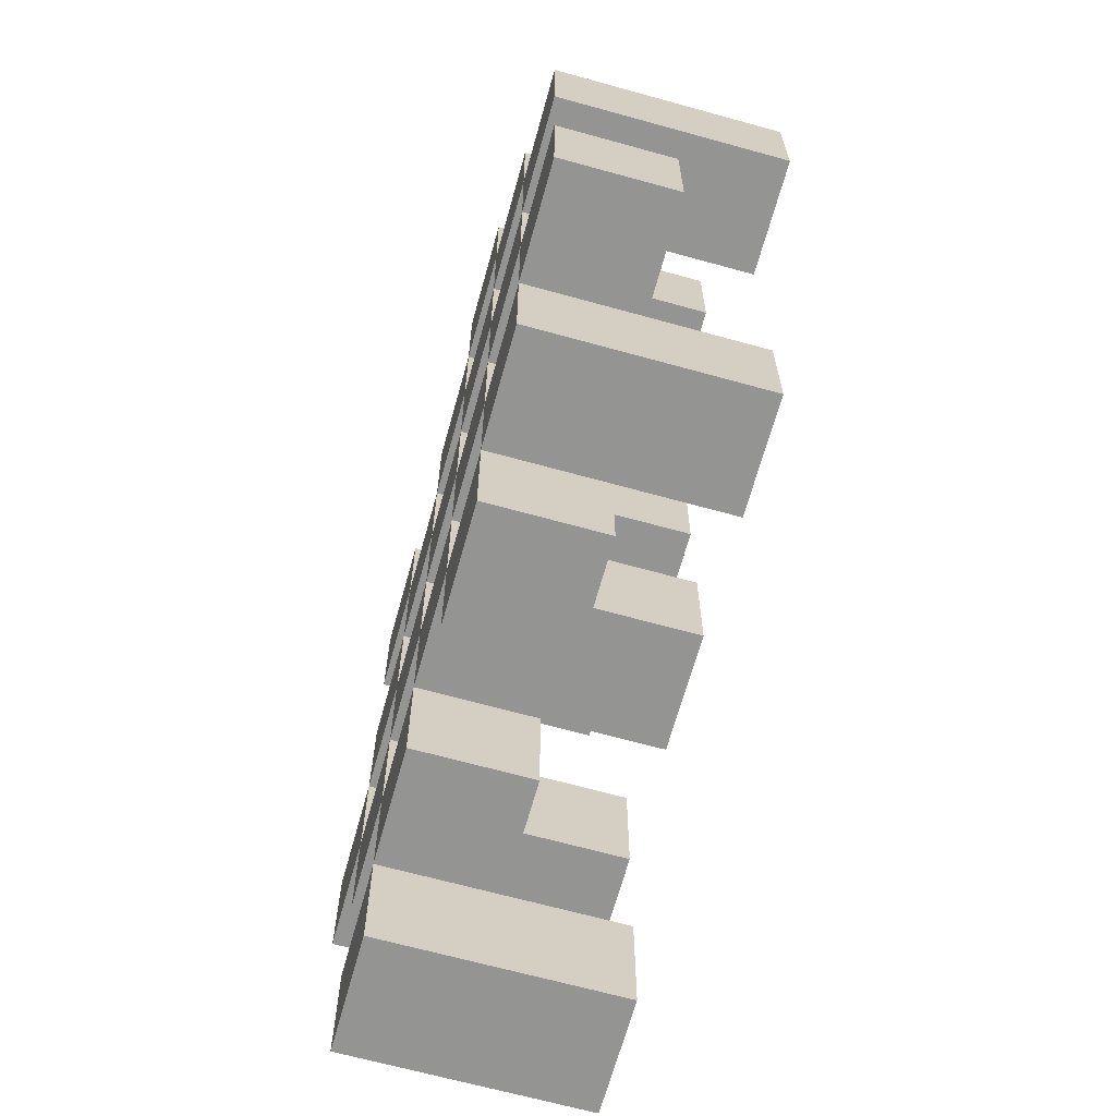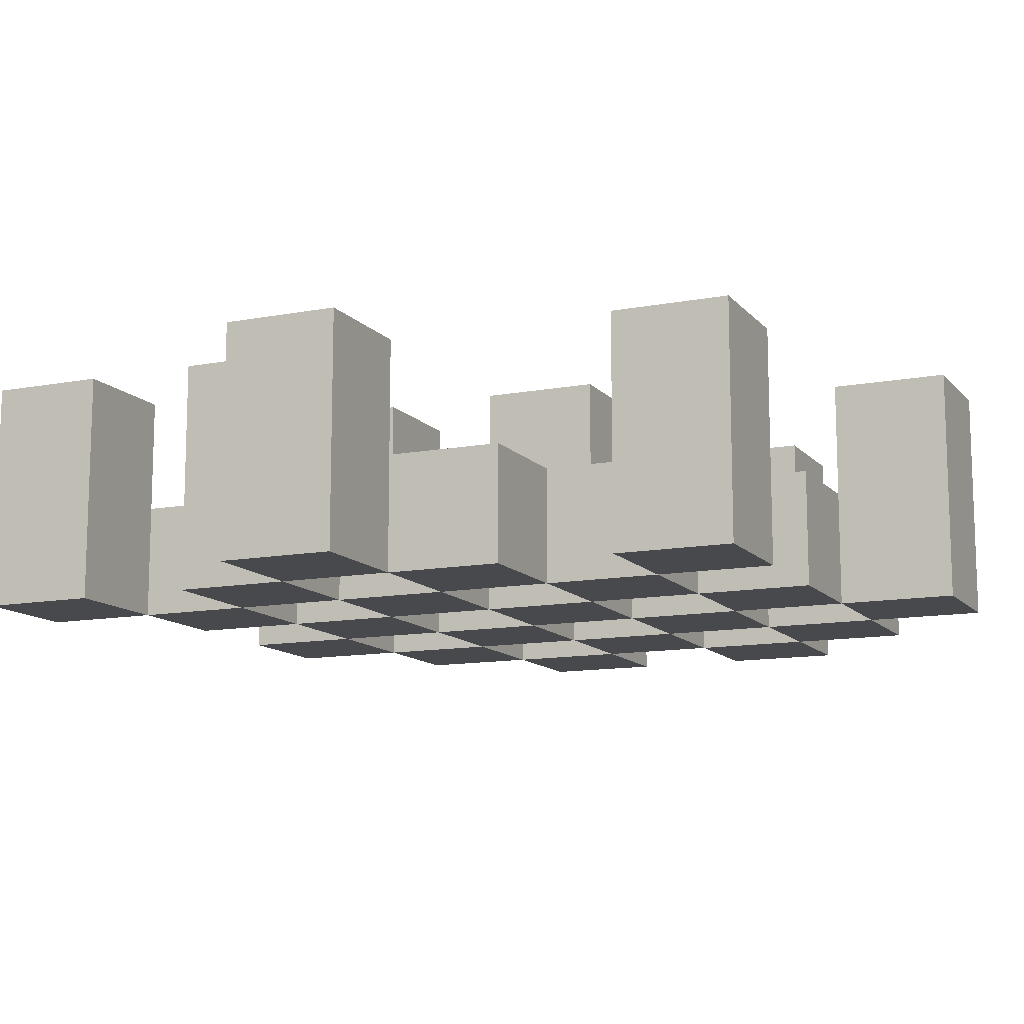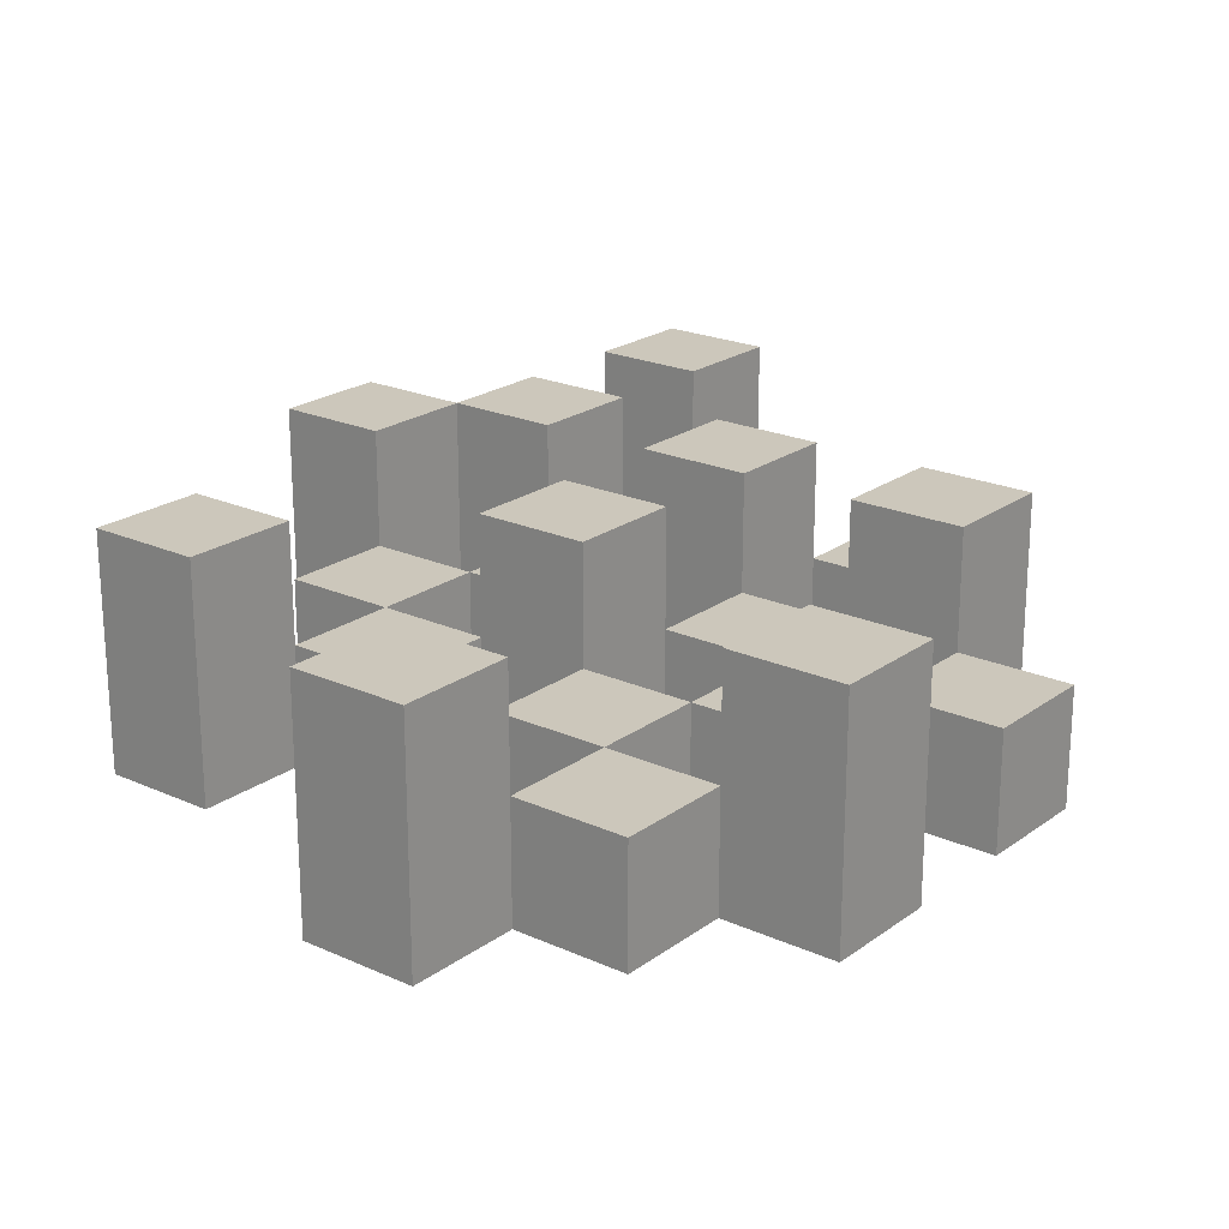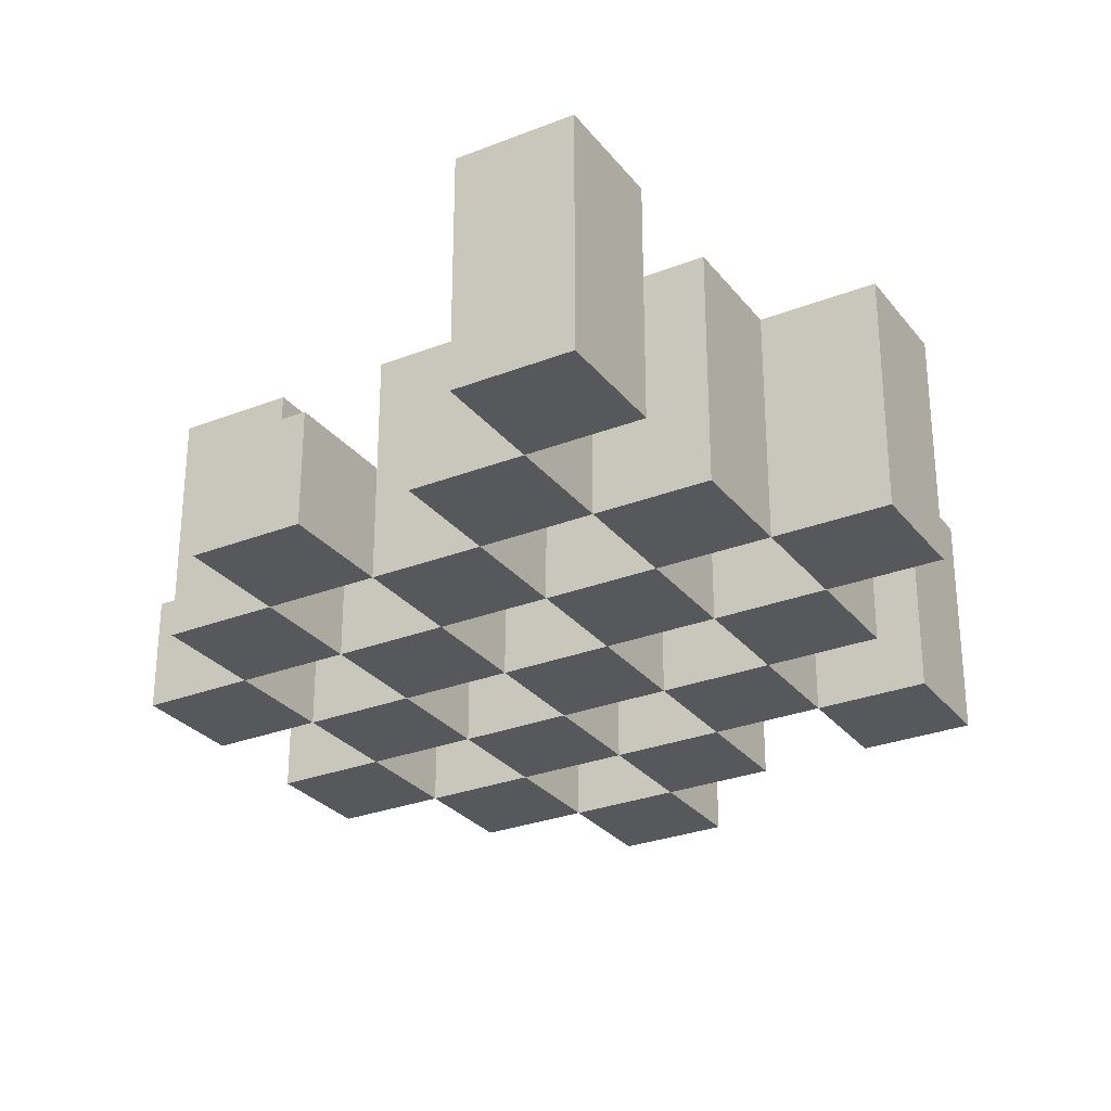
<metadata>
{"format":"obj","ext":"obj","renderer":"f3d","projection":"perspective","resolution":1024,"background":"white","views":[{"elev":-66.9,"azim":74.5,"up":"+Z"},{"elev":-12.1,"azim":-65.8,"up":"+Y"},{"elev":21.6,"azim":38.5,"up":"+Y"},{"elev":-28.6,"azim":-149.6,"up":"+Y"}]}
</metadata>
<code>
o
v 24.3 0.9 14
v 24.2 0.9 14
v 24.3 1.1 14
v 24.2 1.1 14
v 24.4 0.9 13.9
v 24.3 0.9 13.9
v 24.2 0.9 13.9
v 24.1 0.9 13.9
v 24 0.9 13.9
v 23.9 0.9 13.9
v 24.4 1 13.9
v 24.3 1 13.9
v 24.2 1 13.9
v 24.1 1 13.9
v 24 1.1 13.9
v 23.9 1.1 13.9
v 24.5 0.9 13.8
v 24.4 0.9 13.8
v 24.3 0.9 13.8
v 24.2 0.9 13.8
v 24.1 0.9 13.8
v 24 0.9 13.8
v 24.4 1 13.8
v 24.3 1 13.8
v 24.2 1 13.8
v 24.1 1 13.8
v 24 1 13.8
v 24.5 1.1 13.8
v 24.4 1.1 13.8
v 24.4 0.9 13.7
v 24.3 0.9 13.7
v 24.2 0.9 13.7
v 24.1 0.9 13.7
v 24 0.9 13.7
v 23.9 0.9 13.7
v 24.4 1 13.7
v 24.3 1 13.7
v 24.2 1 13.7
v 24.1 1 13.7
v 24 1 13.7
v 23.9 1 13.7
v 24.2 1.1 13.7
v 24.1 1.1 13.7
v 24.5 0.9 13.6
v 24.4 0.9 13.6
v 24.3 0.9 13.6
v 24.2 0.9 13.6
v 24.1 0.9 13.6
v 24 0.9 13.6
v 23.9 0.9 13.6
v 23.8 0.9 13.6
v 24.5 1 13.6
v 24.4 1 13.6
v 24.3 1 13.6
v 24.2 1 13.6
v 24.1 1 13.6
v 24 1 13.6
v 23.9 1 13.6
v 23.9 1.1 13.6
v 23.8 1.1 13.6
v 24.4 0.9 13.5
v 24.3 0.9 13.5
v 24.2 0.9 13.5
v 24.1 0.9 13.5
v 24 0.9 13.5
v 23.9 0.9 13.5
v 24.4 1 13.5
v 24.3 1 13.5
v 24.2 1 13.5
v 24.1 1 13.5
v 24 1 13.5
v 24.4 1.1 13.5
v 24.3 1.1 13.5
v 24.2 1.1 13.5
v 24.1 1.1 13.5
v 24 1.1 13.5
v 23.9 1.1 13.5
v 24.3 0.9 13.4
v 24.2 0.9 13.4
v 24.1 0.9 13.4
v 24 0.9 13.4
v 24.3 1 13.4
v 24.2 1 13.4
v 24.1 1 13.4
v 24 1 13.4
v 24 0.9 13.3
v 23.9 0.9 13.3
v 24 1 13.3
v 24 1.1 13.3
v 23.9 1.1 13.3
v 24.3 0.9 13.9
v 24.2 0.9 13.9
v 24.3 1 13.9
v 24.2 1 13.9
v 24.3 1.1 13.9
v 24.2 1.1 13.9
v 24.4 0.9 13.8
v 24.3 0.9 13.8
v 24.2 0.9 13.8
v 24.1 0.9 13.8
v 24 0.9 13.8
v 23.9 0.9 13.8
v 24.4 1 13.8
v 24.3 1 13.8
v 24.2 1 13.8
v 24.1 1 13.8
v 24 1 13.8
v 24 1.1 13.8
v 23.9 1.1 13.8
v 24.5 0.9 13.7
v 24.4 0.9 13.7
v 24.3 0.9 13.7
v 24.2 0.9 13.7
v 24.1 0.9 13.7
v 24 0.9 13.7
v 24.4 1 13.7
v 24.3 1 13.7
v 24.2 1 13.7
v 24.1 1 13.7
v 24 1 13.7
v 24.5 1.1 13.7
v 24.4 1.1 13.7
v 24.4 0.9 13.6
v 24.3 0.9 13.6
v 24.2 0.9 13.6
v 24.1 0.9 13.6
v 24 0.9 13.6
v 23.9 0.9 13.6
v 24.4 1 13.6
v 24.3 1 13.6
v 24.2 1 13.6
v 24.1 1 13.6
v 24 1 13.6
v 23.9 1 13.6
v 24.2 1.1 13.6
v 24.1 1.1 13.6
v 24.5 0.9 13.5
v 24.4 0.9 13.5
v 24.3 0.9 13.5
v 24.2 0.9 13.5
v 24.1 0.9 13.5
v 24 0.9 13.5
v 23.9 0.9 13.5
v 23.8 0.9 13.5
v 24.5 1 13.5
v 24.4 1 13.5
v 24.3 1 13.5
v 24.2 1 13.5
v 24.1 1 13.5
v 24 1 13.5
v 23.9 1.1 13.5
v 23.8 1.1 13.5
v 24.4 0.9 13.4
v 24.3 0.9 13.4
v 24.2 0.9 13.4
v 24.1 0.9 13.4
v 24 0.9 13.4
v 23.9 0.9 13.4
v 24.3 1 13.4
v 24.2 1 13.4
v 24.1 1 13.4
v 24 1 13.4
v 24.4 1.1 13.4
v 24.3 1.1 13.4
v 24.2 1.1 13.4
v 24.1 1.1 13.4
v 24 1.1 13.4
v 23.9 1.1 13.4
v 24.3 0.9 13.3
v 24.2 0.9 13.3
v 24.1 0.9 13.3
v 24 0.9 13.3
v 24.3 1 13.3
v 24.2 1 13.3
v 24.1 1 13.3
v 24 1 13.3
v 24 0.9 13.2
v 23.9 0.9 13.2
v 24 1.1 13.2
v 23.9 1.1 13.2
v 24.5 0.9 13.8
v 24.5 1.1 13.8
v 24.5 0.9 13.7
v 24.5 1.1 13.7
v 24.5 0.9 13.6
v 24.5 1 13.6
v 24.5 0.9 13.5
v 24.5 1 13.5
v 24.4 0.9 13.9
v 24.4 1 13.9
v 24.4 0.9 13.8
v 24.4 1 13.8
v 24.4 0.9 13.7
v 24.4 1 13.7
v 24.4 0.9 13.6
v 24.4 1 13.6
v 24.4 0.9 13.5
v 24.4 1 13.5
v 24.4 1.1 13.5
v 24.4 0.9 13.4
v 24.4 1.1 13.4
v 24.3 0.9 14
v 24.3 1.1 14
v 24.3 0.9 13.9
v 24.3 1 13.9
v 24.3 1.1 13.9
v 24.3 0.9 13.8
v 24.3 1 13.8
v 24.3 0.9 13.7
v 24.3 1 13.7
v 24.3 0.9 13.6
v 24.3 1 13.6
v 24.3 0.9 13.5
v 24.3 1 13.5
v 24.3 0.9 13.4
v 24.3 1 13.4
v 24.3 0.9 13.3
v 24.3 1 13.3
v 24.2 0.9 13.9
v 24.2 1 13.9
v 24.2 0.9 13.8
v 24.2 1 13.8
v 24.2 0.9 13.7
v 24.2 1 13.7
v 24.2 1.1 13.7
v 24.2 0.9 13.6
v 24.2 1 13.6
v 24.2 1.1 13.6
v 24.2 0.9 13.5
v 24.2 1 13.5
v 24.2 1.1 13.5
v 24.2 0.9 13.4
v 24.2 1 13.4
v 24.2 1.1 13.4
v 24.1 0.9 13.8
v 24.1 1 13.8
v 24.1 0.9 13.7
v 24.1 1 13.7
v 24.1 0.9 13.6
v 24.1 1 13.6
v 24.1 0.9 13.5
v 24.1 1 13.5
v 24.1 0.9 13.4
v 24.1 1 13.4
v 24.1 0.9 13.3
v 24.1 1 13.3
v 24 0.9 13.9
v 24 1.1 13.9
v 24 0.9 13.8
v 24 1 13.8
v 24 1.1 13.8
v 24 0.9 13.7
v 24 1 13.7
v 24 0.9 13.6
v 24 1 13.6
v 24 0.9 13.5
v 24 1 13.5
v 24 1.1 13.5
v 24 0.9 13.4
v 24 1 13.4
v 24 1.1 13.4
v 24 0.9 13.3
v 24 1 13.3
v 24 1.1 13.3
v 24 0.9 13.2
v 24 1.1 13.2
v 23.9 0.9 13.6
v 23.9 1 13.6
v 23.9 1.1 13.6
v 23.9 0.9 13.5
v 23.9 1.1 13.5
v 24.4 0.9 13.8
v 24.4 1 13.8
v 24.4 1.1 13.8
v 24.4 0.9 13.7
v 24.4 1 13.7
v 24.4 1.1 13.7
v 24.4 0.9 13.6
v 24.4 1 13.6
v 24.4 0.9 13.5
v 24.4 1 13.5
v 24.3 0.9 13.9
v 24.3 1 13.9
v 24.3 0.9 13.8
v 24.3 1 13.8
v 24.3 0.9 13.7
v 24.3 1 13.7
v 24.3 0.9 13.6
v 24.3 1 13.6
v 24.3 0.9 13.5
v 24.3 1 13.5
v 24.3 1.1 13.5
v 24.3 0.9 13.4
v 24.3 1 13.4
v 24.3 1.1 13.4
v 24.2 0.9 14
v 24.2 1.1 14
v 24.2 0.9 13.9
v 24.2 1 13.9
v 24.2 1.1 13.9
v 24.2 0.9 13.8
v 24.2 1 13.8
v 24.2 0.9 13.7
v 24.2 1 13.7
v 24.2 0.9 13.6
v 24.2 1 13.6
v 24.2 0.9 13.5
v 24.2 1 13.5
v 24.2 0.9 13.4
v 24.2 1 13.4
v 24.2 0.9 13.3
v 24.2 1 13.3
v 24.1 0.9 13.9
v 24.1 1 13.9
v 24.1 0.9 13.8
v 24.1 1 13.8
v 24.1 0.9 13.7
v 24.1 1 13.7
v 24.1 1.1 13.7
v 24.1 0.9 13.6
v 24.1 1 13.6
v 24.1 1.1 13.6
v 24.1 0.9 13.5
v 24.1 1 13.5
v 24.1 1.1 13.5
v 24.1 0.9 13.4
v 24.1 1 13.4
v 24.1 1.1 13.4
v 24 0.9 13.8
v 24 1 13.8
v 24 0.9 13.7
v 24 1 13.7
v 24 0.9 13.6
v 24 1 13.6
v 24 0.9 13.5
v 24 1 13.5
v 24 0.9 13.4
v 24 1 13.4
v 24 0.9 13.3
v 24 1 13.3
v 23.9 0.9 13.9
v 23.9 1.1 13.9
v 23.9 0.9 13.8
v 23.9 1.1 13.8
v 23.9 0.9 13.7
v 23.9 1 13.7
v 23.9 0.9 13.6
v 23.9 1 13.6
v 23.9 0.9 13.5
v 23.9 1.1 13.5
v 23.9 0.9 13.4
v 23.9 1.1 13.4
v 23.9 0.9 13.3
v 23.9 1.1 13.3
v 23.9 0.9 13.2
v 23.9 1.1 13.2
v 23.8 0.9 13.6
v 23.8 1.1 13.6
v 23.8 0.9 13.5
v 23.8 1.1 13.5
v 24.5 0.9 13.8
v 24.5 0.9 13.7
v 24.5 0.9 13.6
v 24.5 0.9 13.5
v 24.4 0.9 13.9
v 24.4 0.9 13.8
v 24.4 0.9 13.7
v 24.4 0.9 13.6
v 24.4 0.9 13.5
v 24.4 0.9 13.4
v 24.3 0.9 14
v 24.3 0.9 13.9
v 24.3 0.9 13.8
v 24.3 0.9 13.7
v 24.3 0.9 13.6
v 24.3 0.9 13.5
v 24.3 0.9 13.4
v 24.3 0.9 13.3
v 24.2 0.9 14
v 24.2 0.9 13.9
v 24.2 0.9 13.8
v 24.2 0.9 13.7
v 24.2 0.9 13.6
v 24.2 0.9 13.5
v 24.2 0.9 13.4
v 24.2 0.9 13.3
v 24.1 0.9 13.9
v 24.1 0.9 13.8
v 24.1 0.9 13.7
v 24.1 0.9 13.6
v 24.1 0.9 13.5
v 24.1 0.9 13.4
v 24.1 0.9 13.3
v 24 0.9 13.9
v 24 0.9 13.8
v 24 0.9 13.7
v 24 0.9 13.6
v 24 0.9 13.5
v 24 0.9 13.4
v 24 0.9 13.3
v 24 0.9 13.2
v 23.9 0.9 13.9
v 23.9 0.9 13.8
v 23.9 0.9 13.7
v 23.9 0.9 13.6
v 23.9 0.9 13.5
v 23.9 0.9 13.4
v 23.9 0.9 13.3
v 23.9 0.9 13.2
v 23.8 0.9 13.6
v 23.8 0.9 13.5
v 24.5 1 13.6
v 24.5 1 13.5
v 24.4 1 13.9
v 24.4 1 13.8
v 24.4 1 13.7
v 24.4 1 13.6
v 24.4 1 13.5
v 24.3 1 13.9
v 24.3 1 13.8
v 24.3 1 13.7
v 24.3 1 13.6
v 24.3 1 13.5
v 24.3 1 13.4
v 24.3 1 13.3
v 24.2 1 13.9
v 24.2 1 13.8
v 24.2 1 13.7
v 24.2 1 13.6
v 24.2 1 13.5
v 24.2 1 13.4
v 24.2 1 13.3
v 24.1 1 13.9
v 24.1 1 13.8
v 24.1 1 13.7
v 24.1 1 13.6
v 24.1 1 13.5
v 24.1 1 13.4
v 24.1 1 13.3
v 24 1 13.8
v 24 1 13.7
v 24 1 13.6
v 24 1 13.5
v 24 1 13.4
v 24 1 13.3
v 23.9 1 13.7
v 23.9 1 13.6
v 24.5 1.1 13.8
v 24.5 1.1 13.7
v 24.4 1.1 13.8
v 24.4 1.1 13.7
v 24.4 1.1 13.5
v 24.4 1.1 13.4
v 24.3 1.1 14
v 24.3 1.1 13.9
v 24.3 1.1 13.5
v 24.3 1.1 13.4
v 24.2 1.1 14
v 24.2 1.1 13.9
v 24.2 1.1 13.7
v 24.2 1.1 13.6
v 24.2 1.1 13.5
v 24.2 1.1 13.4
v 24.1 1.1 13.7
v 24.1 1.1 13.6
v 24.1 1.1 13.5
v 24.1 1.1 13.4
v 24 1.1 13.9
v 24 1.1 13.8
v 24 1.1 13.5
v 24 1.1 13.4
v 24 1.1 13.3
v 24 1.1 13.2
v 23.9 1.1 13.9
v 23.9 1.1 13.8
v 23.9 1.1 13.6
v 23.9 1.1 13.5
v 23.9 1.1 13.4
v 23.9 1.1 13.3
v 23.9 1.1 13.2
v 23.8 1.1 13.6
v 23.8 1.1 13.5
f 3 2 1
f 4 2 3
f 11 6 5
f 12 6 11
f 13 8 7
f 14 8 13
f 15 10 9
f 16 10 15
f 23 18 17
f 24 20 19
f 25 20 24
f 26 22 21
f 27 22 26
f 28 23 17
f 29 23 28
f 36 31 30
f 37 31 36
f 38 33 32
f 39 33 38
f 40 35 34
f 41 35 40
f 42 39 38
f 43 39 42
f 52 45 44
f 53 45 52
f 54 47 46
f 55 47 54
f 56 49 48
f 57 49 56
f 58 51 50
f 59 51 58
f 60 51 59
f 67 62 61
f 68 62 67
f 69 64 63
f 70 64 69
f 71 66 65
f 72 68 67
f 73 68 72
f 74 70 69
f 75 70 74
f 76 66 71
f 77 66 76
f 82 79 78
f 83 79 82
f 84 81 80
f 85 81 84
f 88 87 86
f 89 87 88
f 90 87 89
f 91 92 93
f 93 92 94
f 93 94 95
f 95 94 96
f 97 98 103
f 103 98 104
f 99 100 105
f 105 100 106
f 101 102 107
f 107 102 108
f 108 102 109
f 110 111 116
f 112 113 117
f 117 113 118
f 114 115 119
f 119 115 120
f 110 116 121
f 121 116 122
f 123 124 129
f 129 124 130
f 125 126 131
f 131 126 132
f 127 128 133
f 133 128 134
f 131 132 135
f 135 132 136
f 137 138 145
f 145 138 146
f 139 140 147
f 147 140 148
f 141 142 149
f 149 142 150
f 143 144 151
f 151 144 152
f 153 154 159
f 155 156 160
f 160 156 161
f 157 158 162
f 153 159 163
f 163 159 164
f 160 161 165
f 165 161 166
f 162 158 167
f 167 158 168
f 169 170 173
f 173 170 174
f 171 172 175
f 175 172 176
f 177 178 179
f 179 178 180
f 183 182 181
f 184 182 183
f 187 186 185
f 188 186 187
f 191 190 189
f 192 190 191
f 195 194 193
f 196 194 195
f 200 198 197
f 200 199 198
f 201 199 200
f 204 203 202
f 205 203 204
f 206 203 205
f 209 208 207
f 210 208 209
f 213 212 211
f 214 212 213
f 217 216 215
f 218 216 217
f 221 220 219
f 222 220 221
f 226 224 223
f 226 225 224
f 227 225 226
f 228 225 227
f 232 230 229
f 232 231 230
f 233 231 232
f 234 231 233
f 237 236 235
f 238 236 237
f 241 240 239
f 242 240 241
f 245 244 243
f 246 244 245
f 249 248 247
f 250 248 249
f 251 248 250
f 254 253 252
f 255 253 254
f 259 257 256
f 259 258 257
f 260 258 259
f 261 258 260
f 265 263 262
f 265 264 263
f 266 264 265
f 270 268 267
f 270 269 268
f 271 269 270
f 272 273 275
f 273 274 275
f 275 274 276
f 276 274 277
f 278 279 280
f 280 279 281
f 282 283 284
f 284 283 285
f 286 287 288
f 288 287 289
f 290 291 293
f 291 292 293
f 293 292 294
f 294 292 295
f 296 297 298
f 298 297 299
f 299 297 300
f 301 302 303
f 303 302 304
f 305 306 307
f 307 306 308
f 309 310 311
f 311 310 312
f 313 314 315
f 315 314 316
f 317 318 320
f 318 319 320
f 320 319 321
f 321 319 322
f 323 324 326
f 324 325 326
f 326 325 327
f 327 325 328
f 329 330 331
f 331 330 332
f 333 334 335
f 335 334 336
f 337 338 339
f 339 338 340
f 341 342 343
f 343 342 344
f 345 346 347
f 347 346 348
f 349 350 351
f 351 350 352
f 353 354 355
f 355 354 356
f 357 358 359
f 359 358 360
f 366 362 361
f 367 362 366
f 368 364 363
f 369 364 368
f 372 366 365
f 373 366 372
f 374 368 367
f 375 368 374
f 376 370 369
f 377 370 376
f 379 372 371
f 380 372 379
f 381 374 373
f 382 374 381
f 383 376 375
f 384 376 383
f 385 378 377
f 386 378 385
f 387 381 380
f 388 381 387
f 389 383 382
f 390 383 389
f 391 385 384
f 392 385 391
f 395 389 388
f 396 389 395
f 397 391 390
f 398 391 397
f 399 393 392
f 400 393 399
f 402 395 394
f 403 395 402
f 404 397 396
f 405 397 404
f 406 399 398
f 407 399 406
f 408 401 400
f 409 401 408
f 410 406 405
f 411 406 410
f 412 413 417
f 417 413 418
f 414 415 419
f 419 415 420
f 416 417 421
f 421 417 422
f 420 421 427
f 427 421 428
f 422 423 429
f 429 423 430
f 424 425 431
f 431 425 432
f 426 427 433
f 433 427 434
f 434 435 440
f 440 435 441
f 436 437 442
f 442 437 443
f 438 439 444
f 444 439 445
f 441 442 446
f 446 442 447
f 448 449 450
f 450 449 451
f 452 453 456
f 456 453 457
f 454 455 458
f 458 455 459
f 460 461 464
f 464 461 465
f 462 463 466
f 466 463 467
f 468 469 474
f 474 469 475
f 470 471 477
f 477 471 478
f 472 473 479
f 479 473 480
f 476 477 481
f 481 477 482

</code>
